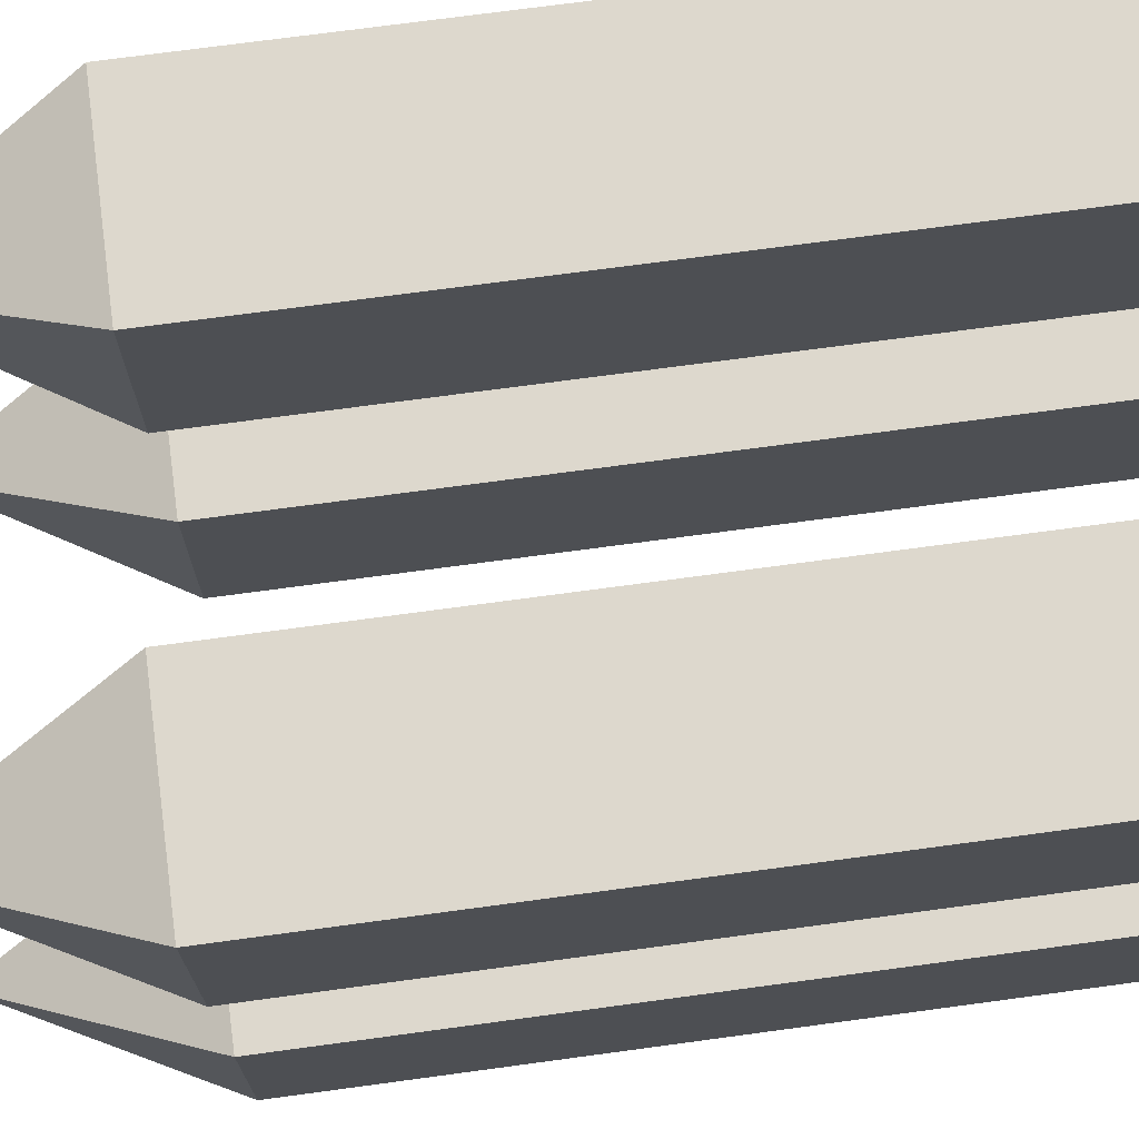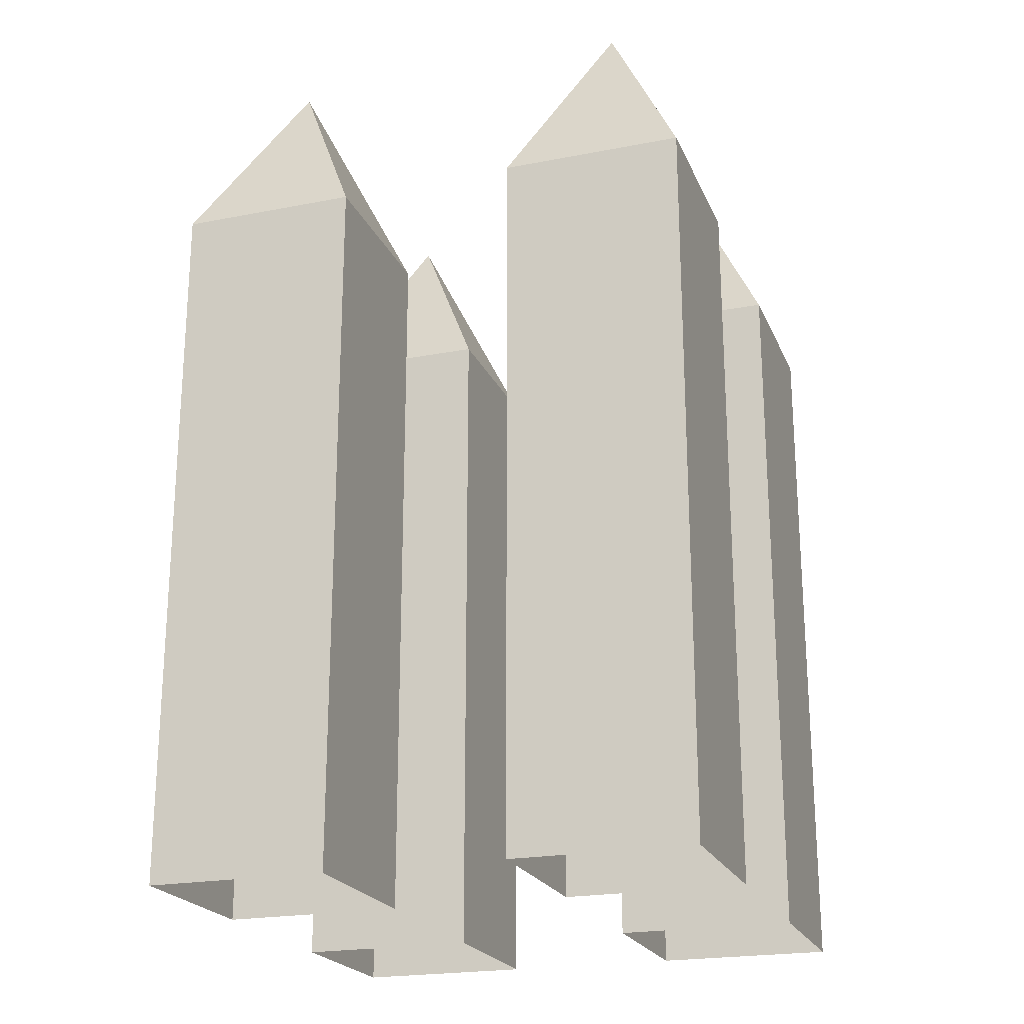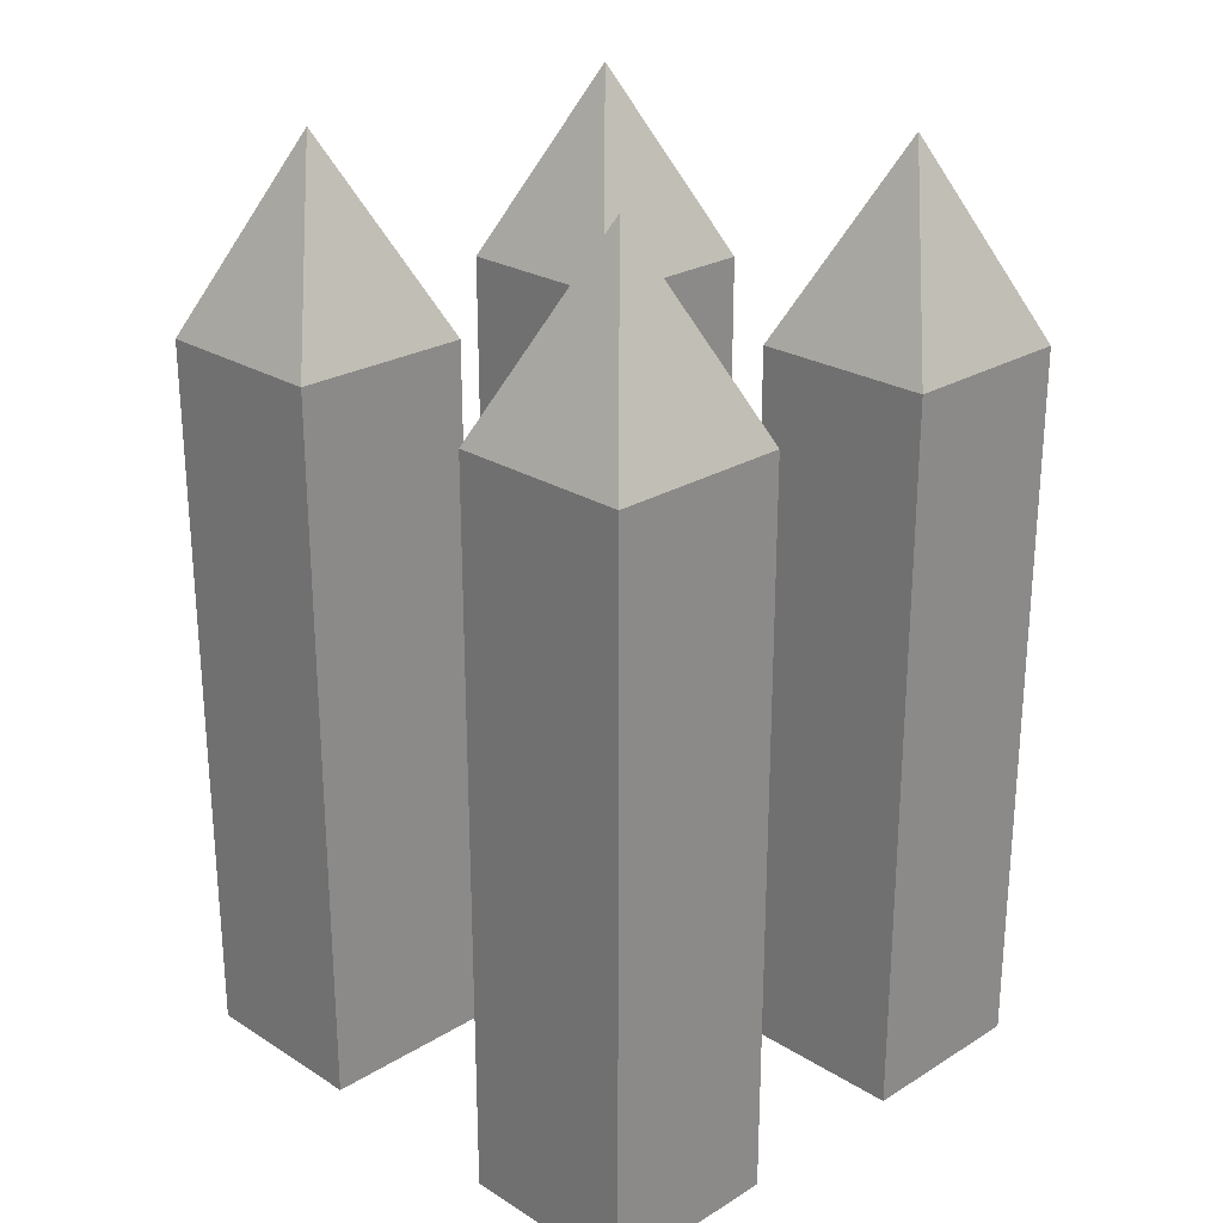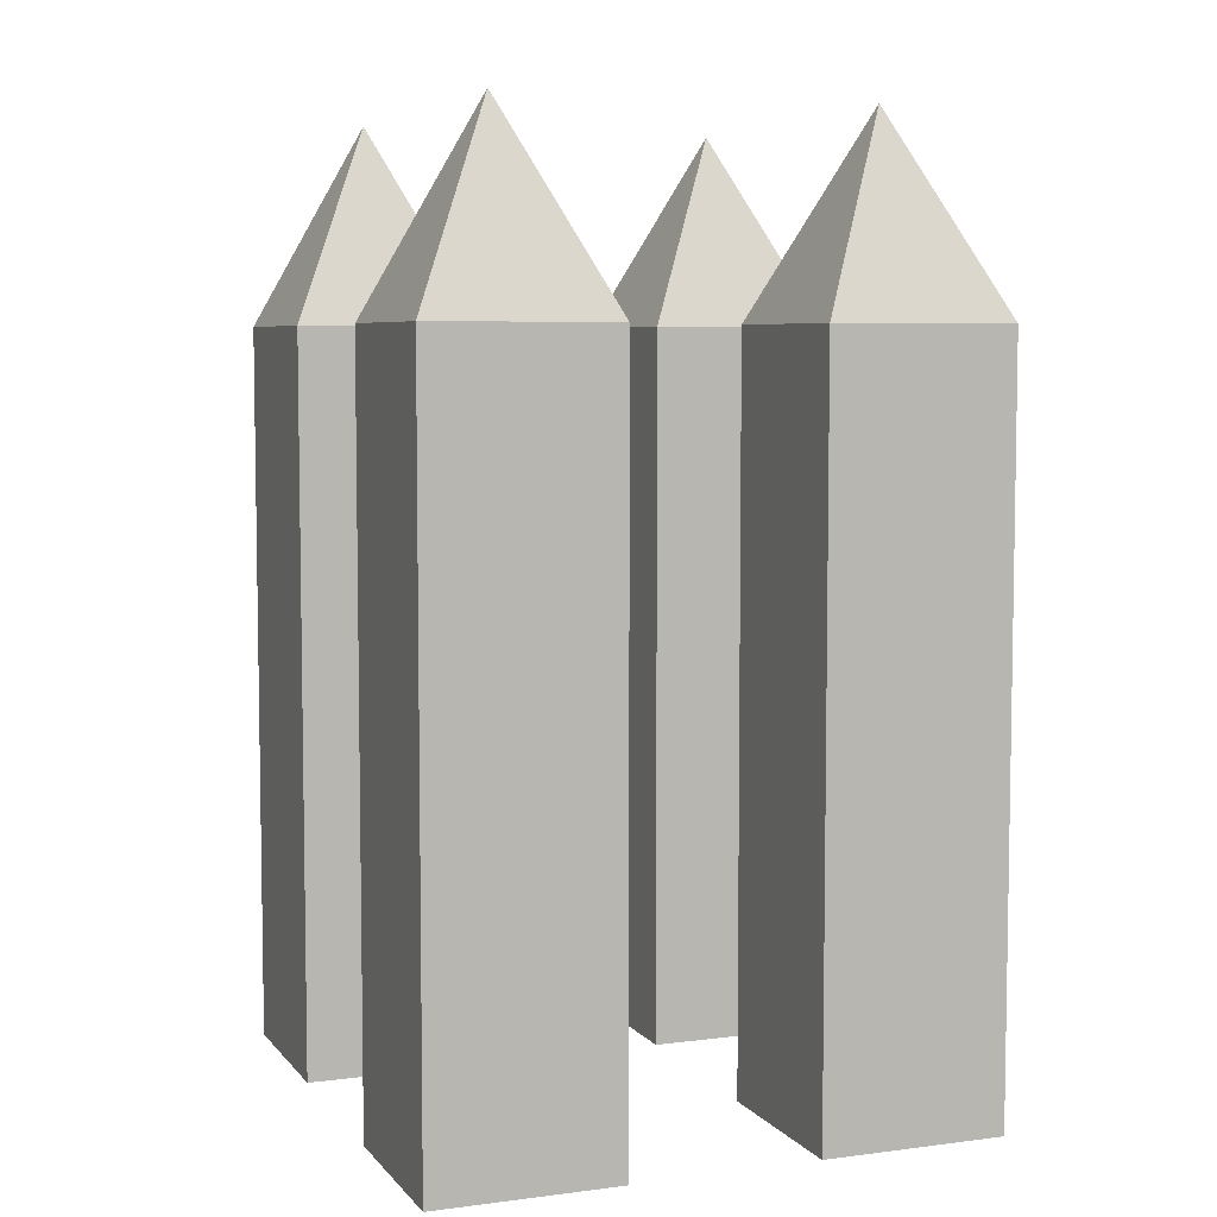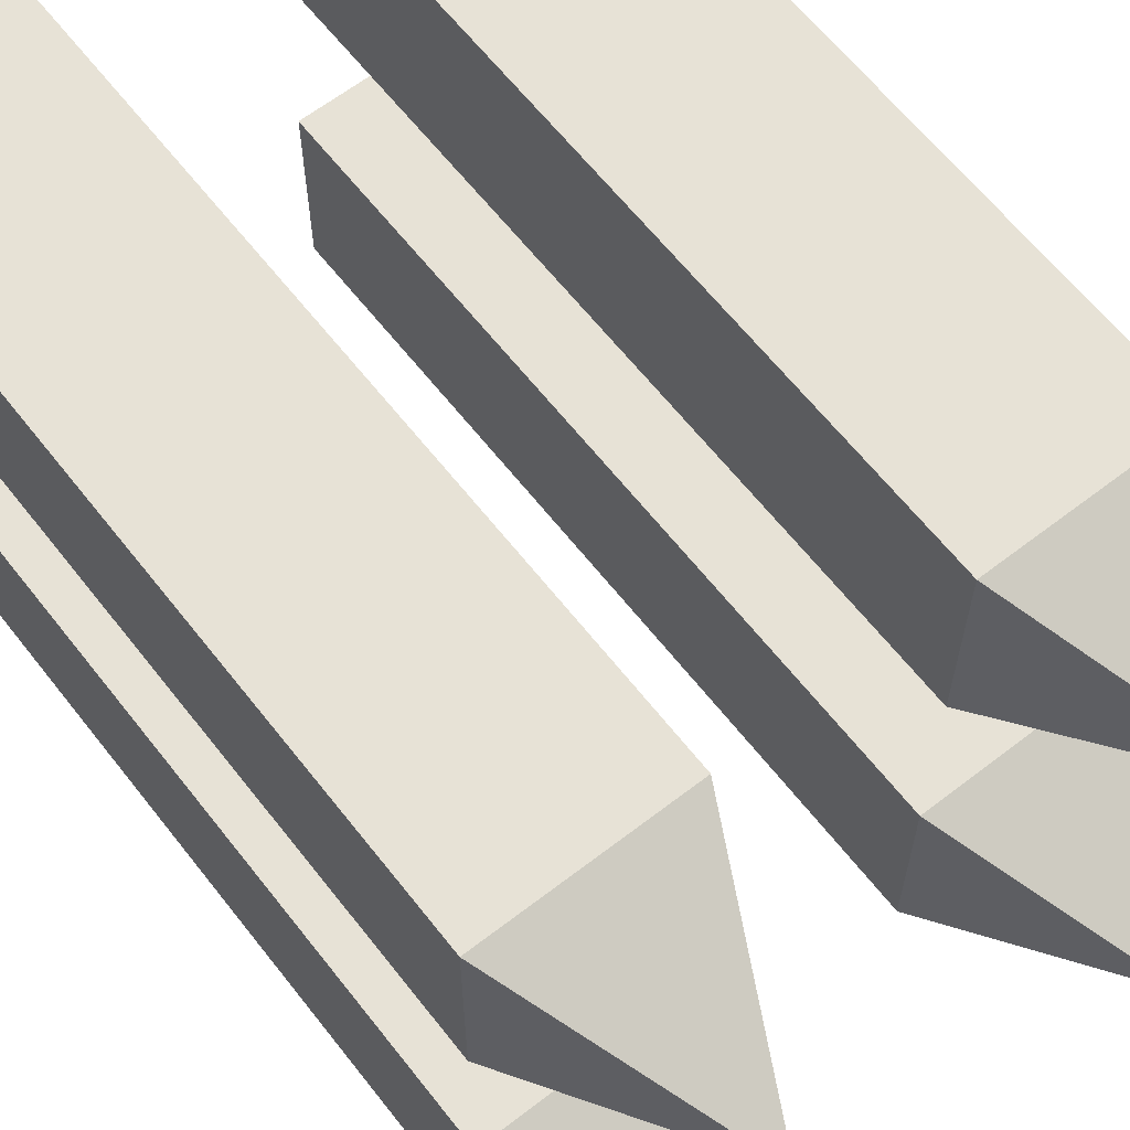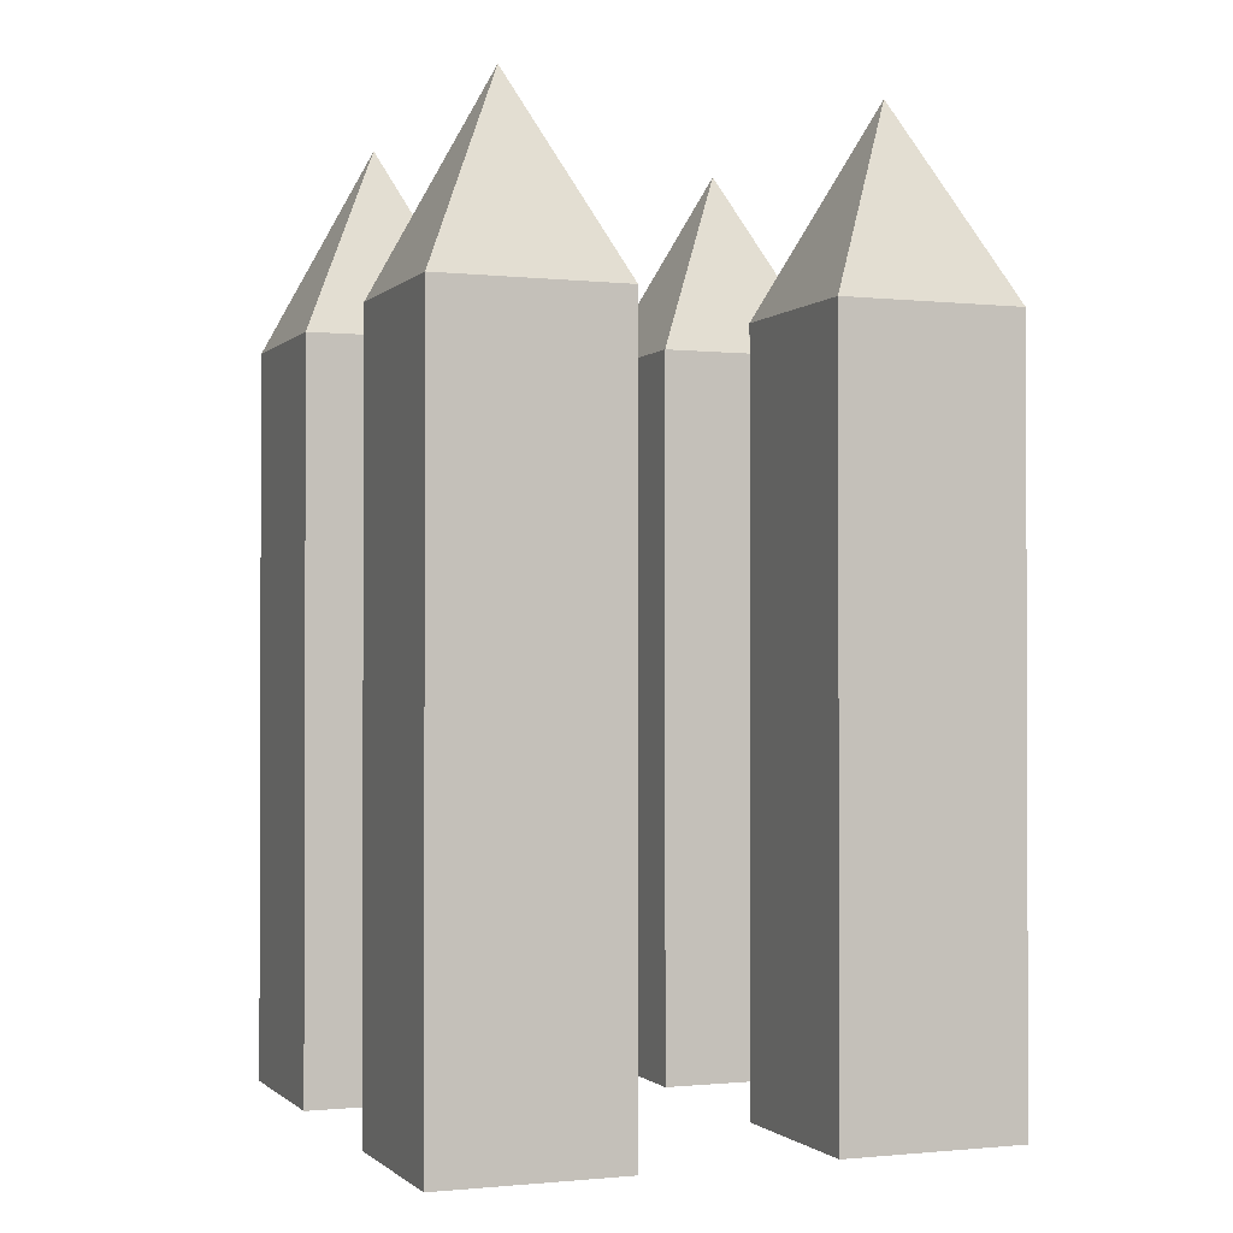
<metadata>
{"format":"obj","ext":"obj","renderer":"f3d","projection":"perspective","resolution":1024,"background":"white","views":[{"elev":72.1,"azim":-97.7,"up":"+Z"},{"elev":-21.9,"azim":108.8,"up":"+Y"},{"elev":24.9,"azim":45.3,"up":"+Y"},{"elev":6.0,"azim":-111.1,"up":"+Y"},{"elev":63.2,"azim":142.0,"up":"+Z"},{"elev":-1.1,"azim":-111.2,"up":"+Y"}]}
</metadata>
<code>
o Cube.001
v 0.1875 -0 0.1875
v 0.5625 -0 0.1875
v 0.5625 -0 0.1875
v 0.1875 -0 0.1875
v 0.5625 -0 0.5625
v 0.5625 -0 0.5625
v 0.5625 0 -0.1875
v 0.5625 0 -0.5625
v 0.375 0.4 -0.375
v 0.1875 0 -0.1875
v 0.1875 0 -0.5625
v 0.1875 -0 0.5625
v 0.375 0.4 0.375
v 0.5625 0 -0.5625
v 0.5625 0 -0.1875
v 0.5625 -1.5 -0.1875
v 0.5625 -1.5 -0.5625
v 0.1875 0 -0.1875
v 0.1875 -1.5 -0.1875
v 0.1875 -0 0.5625
v 0.1875 0 -0.5625
v 0.5625 -1.5 0.5625
v 0.5625 -1.5 0.1875
v 0.1875 -1.5 0.1875
v 0.1875 -1.5 0.5625
v 0.1875 -1.5 -0.5625
v -0.6067 -0 0.1875
v -0.2317 -0 0.1875
v -0.2317 -0 0.1875
v -0.6067 -0 0.1875
v -0.2317 -0 0.5625
v -0.2317 -0 0.5625
v -0.2317 0 -0.1875
v -0.2317 0 -0.5625
v -0.4192 0.4 -0.375
v -0.6067 0 -0.1875
v -0.6067 0 -0.5625
v -0.6067 -0 0.5625
v -0.4192 0.4 0.375
v -0.2317 0 -0.5625
v -0.2317 0 -0.1875
v -0.2317 -1.5 -0.1875
v -0.2317 -1.5 -0.5625
v -0.6067 0 -0.1875
v -0.6067 -1.5 -0.1875
v -0.6067 -0 0.5625
v -0.6067 0 -0.5625
v -0.2317 -1.5 0.5625
v -0.2317 -1.5 0.1875
v -0.6067 -1.5 0.1875
v -0.6067 -1.5 0.5625
v -0.6067 -1.5 -0.5625
f 1 2 3 4
f 2 5 6 3
f 7 8 9
f 10 7 9
f 11 10 9
f 8 11 9
f 12 5 13
f 1 12 13
f 2 1 13
f 5 2 13
f 14 15 16 17
f 15 18 19 16
f 12 1 4 20
f 11 8 14 21
f 5 12 20 6
f 10 11 21 18
f 7 10 18 15
f 8 7 15 14
f 3 6 22 23
f 4 3 23 24
f 20 4 24 25
f 21 14 17 26
f 6 20 25 22
f 18 21 26 19
f 27 28 29 30
f 28 31 32 29
f 33 34 35
f 36 33 35
f 37 36 35
f 34 37 35
f 38 31 39
f 27 38 39
f 28 27 39
f 31 28 39
f 40 41 42 43
f 41 44 45 42
f 38 27 30 46
f 37 34 40 47
f 31 38 46 32
f 36 37 47 44
f 33 36 44 41
f 34 33 41 40
f 29 32 48 49
f 30 29 49 50
f 46 30 50 51
f 47 40 43 52
f 32 46 51 48
f 44 47 52 45

</code>
